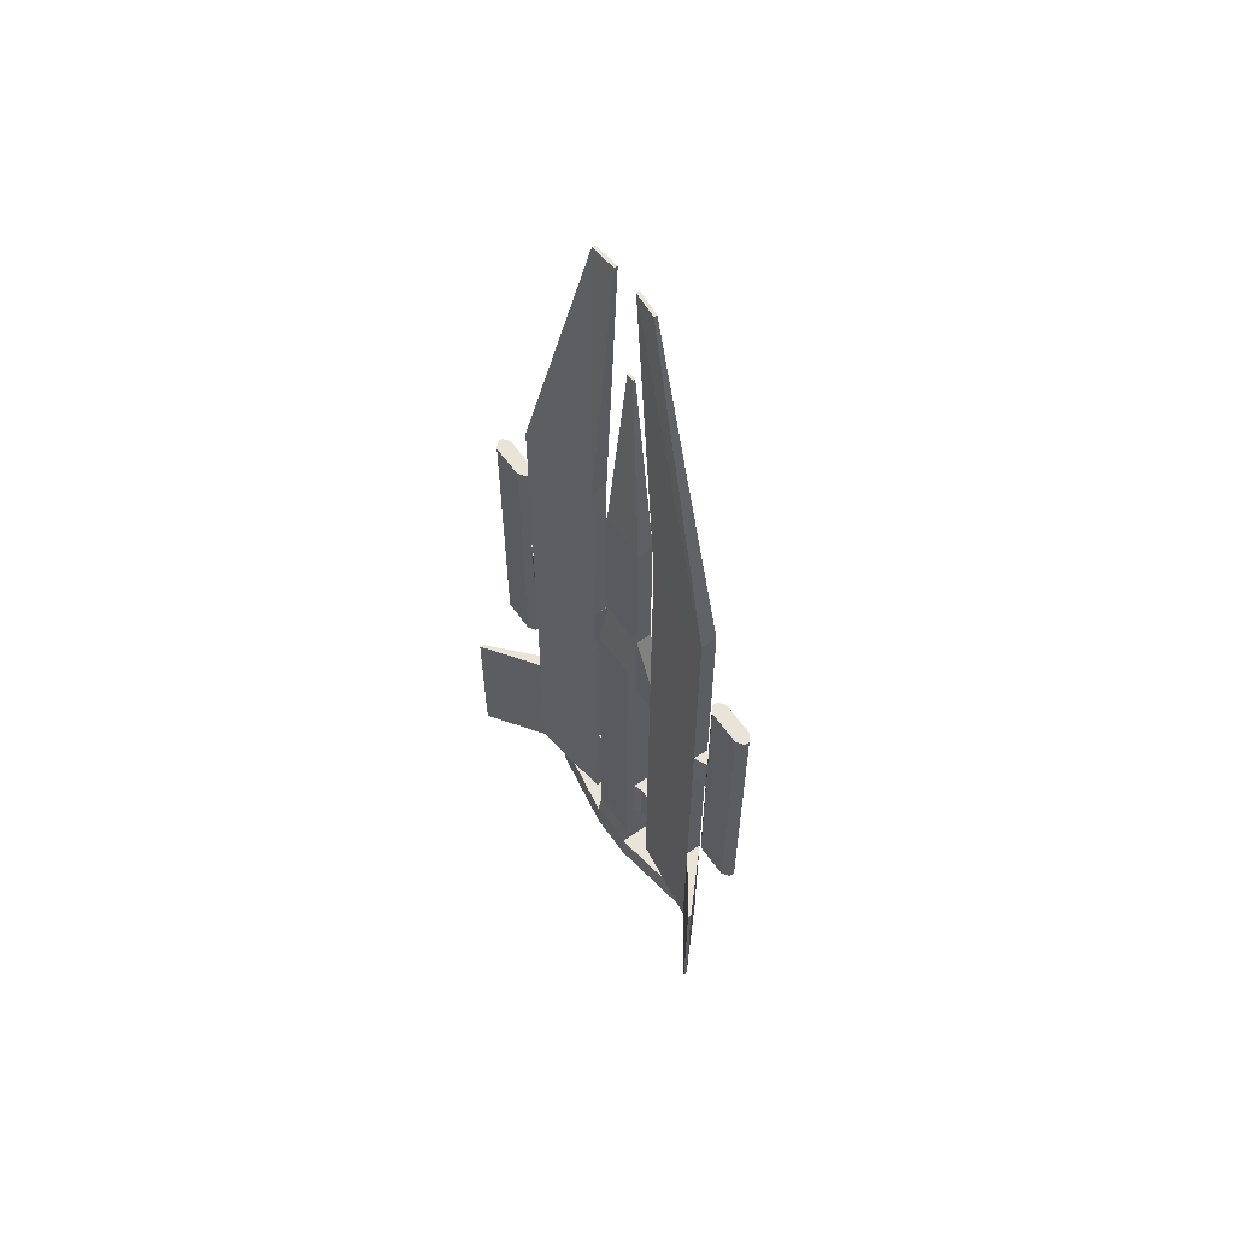
<metadata>
{"format":"obj","ext":"obj","renderer":"f3d","projection":"perspective","resolution":1024,"background":"white","views":[{"elev":61.1,"azim":54.7,"up":"+Z"}]}
</metadata>
<code>
o Carrier_rumpf.001
v -0.88 -0.6424 -2.36
v -0.88 0.4933 3.143
v -2.64 0.4933 3.143
v -2.64 -0.6424 -2.36
v 0.88 -0.6424 -2.36
v 0.88 0.4933 3.143
v 2.64 -0.6424 -2.36
v 2.64 0.4933 3.143
v -0.139 1.234 47.81
v -0.139 1.512 47.81
v -0.4171 1.512 47.81
v -0.4171 1.234 47.81
v 0.139 1.234 47.81
v 0.139 1.512 47.81
v 0.4171 1.234 47.81
v 0.4171 1.512 47.81
v -0.88 2.253 3.143
v -0.88 3.114 -2.36
v -2.64 3.114 -2.36
v -2.64 2.253 3.143
v 0.88 2.253 3.143
v 0.88 3.114 -2.36
v 2.64 2.253 3.143
v 2.64 3.114 -2.36
v 2.64 -0.6424 -4.12
v 2.64 0.4933 -4.12
v 2.64 -0.6424 -5.88
v 2.64 0.4933 -5.88
v 2.64 -0.6424 -7.64
v 2.64 0.4933 -7.64
v 16.44 -0.1941 -4.12
v 16.44 0.2242 -4.12
v 16.44 0.2242 -2.36
v 16.44 -0.1941 -2.36
v 16.44 -0.1941 -5.88
v 16.44 0.2242 -5.88
v 16.44 -0.1941 -7.64
v 16.44 0.2242 -7.64
v 2.64 2.253 -4.12
v 2.64 3.114 -4.12
v 2.64 2.253 -5.88
v 2.64 3.114 -5.88
v 2.64 2.253 -7.64
v 2.64 3.114 -7.64
v 0.88 -1.087 -50.83
v 0.88 0.4933 -50.83
v 2.64 0.4933 -50.83
v 2.64 -1.087 -50.83
v -0.88 -1.087 -50.83
v -0.88 0.4933 -50.83
v -2.64 -1.087 -50.83
v -2.64 0.4933 -50.83
v 0.88 2.253 -50.83
v 2.64 2.253 -50.83
v -0.88 2.253 -50.83
v -2.64 2.253 -50.83
v 0.88 3.114 -50.83
v 2.64 3.114 -50.83
v -0.88 3.114 -50.83
v -2.64 3.114 -50.83
v -2.64 -0.6424 -5.88
v -2.64 0.4933 -5.88
v -2.64 0.4933 -7.64
v -2.64 -0.6424 -7.64
v -2.64 -0.6424 -4.12
v -2.64 0.4933 -4.12
v -16.44 -0.1941 -5.88
v -16.44 0.2242 -5.88
v -16.44 0.2242 -7.64
v -16.44 -0.1941 -7.64
v -16.44 -0.1941 -4.12
v -16.44 0.2242 -4.12
v -16.44 -0.1941 -2.36
v -16.44 0.2242 -2.36
v -2.64 2.253 -5.88
v -2.64 3.114 -5.88
v -2.64 3.114 -7.64
v -2.64 2.253 -7.64
v -2.64 2.253 -4.12
v -2.64 3.114 -4.12
v -0.88 3.114 -4.12
v 0.88 3.114 -4.12
v -0.88 3.114 -5.88
v 0.88 3.114 -5.88
v -0.88 3.114 -7.64
v 0.88 3.114 -7.64
v -0.88 -0.6424 -7.64
v -0.88 -0.6424 -5.88
v 0.88 -0.6424 -7.64
v 0.88 -0.6424 -5.88
v -0.88 -0.6424 -4.12
v 0.88 -0.6424 -4.12
v 5.227 0.4933 -4.12
v 5.227 0.4933 -2.36
v 5.227 2.253 -2.36
v 5.227 2.253 -4.12
v 5.227 0.4933 -5.88
v 5.227 2.253 -5.88
v 5.227 0.4933 -7.64
v 5.227 2.253 -7.64
v -5.227 0.4933 -5.88
v -5.227 0.4933 -7.64
v -5.227 2.253 -7.64
v -5.227 2.253 -5.88
v -5.227 0.4933 -4.12
v -5.227 2.253 -4.12
v -5.227 0.4933 -2.36
v -5.227 2.253 -2.36
v 14.92 -0.865 -4.12
v 14.92 -0.865 -2.36
v 14.92 0.895 -2.36
v 14.92 0.895 -4.12
v 1.55 0.6541 62.23
v 4.423 0.383 62.23
v 4.423 0.7342 62.23
v 1.55 1.005 62.23
v 14.92 -0.865 -5.88
v 14.92 0.895 -5.88
v 14.92 -0.865 -7.64
v 5.227 2.253 -46.5
v 14.92 0.8951 -46.5
v 14.92 -0.8649 -46.5
v 5.227 0.4933 -46.5
v 14.92 0.895 -7.64
v -14.92 -0.865 -5.88
v -14.92 -0.865 -7.64
v -14.92 0.895 -7.64
v -14.92 0.895 -5.88
v -5.227 0.4933 -46.5
v -14.92 -0.8649 -46.5
v -14.92 0.8951 -46.5
v -5.227 2.253 -46.5
v -14.92 -0.865 -4.12
v -14.92 0.895 -4.12
v -14.92 -0.865 -2.36
v -1.55 1.005 62.23
v -4.423 0.7342 62.23
v -4.423 0.383 62.23
v -1.55 0.6541 62.23
v -14.92 0.895 -2.36
v 16.18 -0.1941 -4.12
v 16.18 -0.1941 -2.36
v 16.18 0.2242 -2.36
v 16.18 0.2242 -4.12
v 16.18 -0.1941 -5.88
v 16.18 0.2242 -5.88
v 16.18 -0.1941 -7.64
v 16.18 0.2242 -7.64
v -16.18 -0.1941 -5.88
v -16.18 -0.1941 -7.64
v -16.18 0.2242 -7.64
v -16.18 0.2242 -5.88
v -16.18 -0.1941 -4.12
v -16.18 0.2242 -4.12
v -16.18 -0.1941 -2.36
v -16.18 0.2242 -2.36
v 5.227 0.4933 20.85
v 5.227 2.253 20.85
v 14.92 -0.865 20.85
v 14.92 0.895 20.85
v -5.227 2.253 20.85
v -5.227 0.4933 20.85
v -14.92 0.895 20.85
v -14.92 -0.865 20.85
v 5.227 0.4933 22.35
v 5.227 2.253 22.35
v 14.92 -0.865 22.35
v 14.92 0.895 22.35
v -5.227 2.253 22.35
v -5.227 0.4933 22.35
v -14.92 0.895 22.35
v -14.92 -0.865 22.35
v -0.88 0.4933 13.52
v -2.64 0.4933 13.52
v -2.64 2.253 16.98
v -2.64 2.253 21.17
v -0.88 2.253 21.17
v -0.88 2.253 16.98
v -2.64 0.4933 16.98
v -2.64 0.4933 21.17
v 0.88 0.4933 13.52
v 0.88 2.253 21.17
v 0.88 2.253 16.98
v 2.64 0.4933 13.52
v 2.64 2.253 13.52
v 2.64 2.253 16.98
v 2.64 0.4933 16.98
v 2.64 2.253 21.17
v -0.88 0.4933 21.17
v 0.88 0.4933 21.17
v 2.64 0.4933 21.17
v 0.88 -0.6424 -26.92
v 2.64 -0.6424 -26.92
v 2.64 -0.6424 -38.99
v 2.64 -0.6424 -44.39
v 2.64 0.4933 -44.39
v 2.64 0.4933 -38.99
v -0.88 -0.6424 -26.92
v -2.64 -0.6424 -26.92
v -2.64 0.4933 -32.79
v -2.64 0.4933 -38.99
v -2.64 -0.6424 -38.99
v -2.64 -0.6424 -32.79
v 5.306 0.8774 -32.79
v 5.306 0.8774 -38.99
v 5.306 1.869 -38.99
v 5.306 1.869 -32.79
v -2.64 2.253 -26.92
v -2.64 0.4933 -26.92
v 2.64 3.114 -38.99
v 2.64 3.114 -44.39
v 0.88 3.114 -44.39
v 0.88 3.114 -38.99
v 2.64 2.253 -26.92
v 2.64 3.114 -26.92
v -0.88 3.114 -44.39
v -0.88 3.114 -38.99
v -2.64 3.114 -26.92
v -2.64 3.114 -32.79
v -2.64 2.253 -32.79
v -2.64 3.114 -44.39
v -2.64 3.114 -38.99
v 0.88 -0.6424 -44.39
v 0.88 -1.087 -46.69
v 2.64 -1.087 -46.69
v 2.64 0.4933 -46.69
v -0.88 -0.6424 -44.39
v -0.88 -1.087 -46.69
v -2.64 -0.6424 -44.39
v -2.64 -1.087 -46.69
v -2.64 0.4933 -44.39
v -2.64 0.4933 -46.69
v 2.64 2.253 -46.69
v 2.64 2.253 -44.39
v -2.64 2.253 -44.39
v -2.64 2.253 -46.69
v 2.64 3.114 -46.69
v 0.88 3.114 -46.69
v -0.88 3.114 -46.69
v -2.64 3.114 -46.69
v 5.227 2.253 -23.77
v 5.227 0.4933 -23.77
v 14.92 0.895 -23.77
v 14.92 -0.865 -23.77
v -5.227 0.4933 -23.77
v -5.227 2.253 -23.77
v -14.92 -0.865 -23.77
v -14.92 0.895 -23.77
v 5.227 2.253 -27.76
v 5.227 0.4933 -27.76
v 14.92 0.895 -27.76
v 14.92 -0.865 -27.76
v -5.227 0.4933 -27.76
v -5.227 2.253 -27.76
v -14.92 -0.865 -27.76
v -14.92 0.895 -27.76
v 21.25 -5.359 -27.76
v 21.25 -5.359 -46.5
v 21.25 -4.952 -46.5
v 21.25 -4.952 -27.76
v -21.25 -4.952 -27.76
v -21.25 -4.952 -46.5
v -21.25 -5.359 -46.5
v -21.25 -5.359 -27.76
v 0.88 -1.087 -47.16
v 2.64 -1.087 -47.16
v 2.64 0.4933 -47.16
v -0.88 -1.087 -47.16
v -2.64 -1.087 -47.16
v -2.64 0.4933 -47.16
v 2.64 2.253 -47.16
v -2.64 2.253 -47.16
v 2.64 3.114 -47.16
v 0.88 3.114 -47.16
v -0.88 3.114 -47.16
v -2.64 3.114 -47.16
v 12.3 0.4646 -47.16
v 12.3 0.4646 -50.83
v 12.5 0.9252 -50.86
v 12.5 0.9252 -47.13
v -12.5 0.9252 -47.13
v -12.5 0.9252 -50.86
v -12.3 0.4646 -50.83
v -12.3 0.4646 -47.16
v 12.5 1.659 -50.86
v 12.5 1.659 -47.13
v -12.5 1.659 -47.13
v -12.5 1.659 -50.86
v 12.3 2.007 -50.83
v 12.3 2.007 -47.16
v -12.3 2.007 -47.16
v -12.3 2.007 -50.83
v 0.88 -0.6424 -32.79
v 0.88 -0.6424 -38.99
v 2.64 -0.6424 -32.79
v 2.64 0.4933 -26.92
v -0.88 -0.6424 -32.79
v -0.88 -0.6424 -38.99
v 2.64 2.253 -32.79
v 2.64 0.4933 -32.79
v -2.64 2.253 -38.99
v 0.88 3.114 -32.79
v 0.88 3.114 -26.92
v 2.64 3.114 -32.79
v 2.64 2.253 -38.99
v -0.7696 4.962 -32.42
v -0.7696 4.962 -27.29
v 0.7696 4.962 -27.29
v 0.7696 4.962 -32.42
v -0.88 3.114 -26.92
v -0.88 3.114 -32.79
v -5.306 0.8774 -38.99
v -5.306 0.8774 -32.79
v -5.306 1.869 -32.79
v -5.306 1.869 -38.99
v 3.59 0.8774 -32.79
v 3.59 1.869 -32.79
v 3.59 0.8774 -38.99
v 3.59 1.869 -38.99
v -3.59 0.8774 -38.99
v -3.59 1.869 -38.99
v -3.59 0.8774 -32.79
v -3.59 1.869 -32.79
v -0.7696 3.827 -32.42
v 0.7696 3.827 -32.42
v -0.7696 3.827 -27.29
v 0.7696 3.827 -27.29
v -0.7696 4.249 -32.42
v 0.7696 4.249 -32.42
v -0.7696 4.249 -27.29
v 0.7696 4.249 -27.29
v -7.53 4.307 -27.7
v -7.53 4.904 -27.7
v -7.53 4.904 -32
v -7.53 4.307 -32
v 7.53 4.307 -32
v 7.53 4.904 -32
v 7.53 4.904 -27.7
v 7.53 4.307 -27.7
v -0.88 0.4933 16.98
v -0.88 2.253 13.52
v -2.64 2.253 13.52
v 0.88 0.4933 16.98
v 0.88 2.253 13.52
v 19.72 -0.8282 11.97
v 21.03 -0.8282 11.97
v 21.83 -0.2547 11.97
v 20 -0.2547 11.97
v 18.44 -0.2547 11.97
v 18.44 0.3188 11.97
v 16.47 0.3188 11.97
v 16.47 -0.2547 11.97
v 20 0.3188 11.97
v 21.83 0.3188 11.97
v 21.03 0.8924 11.97
v 19.72 0.8924 11.97
v 21.03 -0.8282 -4.728
v 21.03 -0.8282 -21.7
v 21.83 -0.2547 -21.7
v 21.83 -0.2547 -4.728
v 21.83 -0.2547 -3.714
v 21.83 0.3188 -3.714
v 21.83 0.3188 -4.728
v 21.83 0.3188 -21.7
v 21.03 0.8924 -21.7
v 21.03 0.8924 -4.728
v 18.6 -0.8282 -21.7
v 17.2 -0.8282 -21.7
v 16.47 -0.2547 -21.7
v 18.44 -0.2547 -21.7
v 20 -0.2547 -21.7
v 20 0.3188 -21.7
v 18.44 0.3188 -21.7
v 16.47 0.3188 -21.7
v 17.2 0.8924 -21.7
v 18.6 0.8924 -21.7
v 17.2 -0.8282 -3.714
v 17.2 -0.8282 11.97
v 16.47 -0.2547 -3.714
v 16.47 -0.2547 -4.728
v 16.47 0.3188 -4.728
v 16.47 0.3188 -3.714
v 17.2 0.8924 11.97
v 17.2 0.8924 -3.714
v 21.03 0.8924 -3.714
v 19.72 0.8924 -3.714
v 18.6 -0.8282 -4.728
v 18.6 -0.8282 -3.714
v 17.2 -0.8282 -4.728
v 21.03 -0.8282 -3.714
v 17.2 0.8924 -4.728
v 18.6 0.8924 -4.728
v 18.6 -0.8282 11.97
v 19.72 -0.8282 -4.728
v 19.72 -0.8282 -21.7
v 19.72 0.8924 -4.728
v 18.6 0.8924 11.97
v 19.72 0.8924 -21.7
v 18.6 0.8924 -3.714
v 19.72 -0.8282 -3.714
v 19.43 1.302 -4.464
v 18.89 1.302 -4.464
v 18.89 1.302 -3.978
v 19.43 1.302 -3.978
v 19.43 1.109 -4.464
v 19.43 1.109 -3.978
v 18.89 1.109 -4.464
v 18.89 1.109 -3.978
v 19.43 1.196 -4.464
v 19.43 1.196 -3.978
v 18.89 1.196 -4.464
v 18.89 1.196 -3.978
v 20.02 1.202 -4.438
v 20.02 1.296 -4.438
v 20.02 1.296 -4.004
v 20.02 1.202 -4.004
v 18.3 1.202 -4.004
v 18.3 1.296 -4.004
v 18.3 1.296 -4.438
v 18.3 1.202 -4.438
v -18.51 -0.8282 11.97
v -17.2 -0.8282 11.97
v -16.4 -0.2547 11.97
v -18.23 -0.2547 11.97
v -19.79 -0.2547 11.97
v -19.79 0.3188 11.97
v -21.75 0.3188 11.97
v -21.75 -0.2547 11.97
v -18.23 0.3188 11.97
v -16.4 0.3188 11.97
v -17.2 0.8924 11.97
v -18.51 0.8924 11.97
v -17.2 -0.8282 -4.728
v -17.2 -0.8282 -21.7
v -16.4 -0.2547 -21.7
v -16.4 -0.2547 -4.728
v -16.4 -0.2547 -3.714
v -16.4 0.3188 -3.714
v -16.4 0.3188 -4.728
v -16.4 0.3188 -21.7
v -17.2 0.8924 -21.7
v -17.2 0.8924 -4.728
v -19.63 -0.8282 -21.7
v -21.03 -0.8282 -21.7
v -21.75 -0.2547 -21.7
v -19.79 -0.2547 -21.7
v -18.23 -0.2547 -21.7
v -18.23 0.3188 -21.7
v -19.79 0.3188 -21.7
v -21.75 0.3188 -21.7
v -21.03 0.8924 -21.7
v -19.63 0.8924 -21.7
v -21.03 -0.8282 -3.714
v -21.03 -0.8282 11.97
v -21.75 -0.2547 -3.714
v -21.75 -0.2547 -4.728
v -21.75 0.3188 -4.728
v -21.75 0.3188 -3.714
v -21.03 0.8924 11.97
v -21.03 0.8924 -3.714
v -17.2 0.8924 -3.714
v -18.51 0.8924 -3.714
v -19.63 -0.8282 -4.728
v -19.63 -0.8282 -3.714
v -21.03 -0.8282 -4.728
v -17.2 -0.8282 -3.714
v -21.03 0.8924 -4.728
v -19.63 0.8924 -4.728
v -19.63 -0.8282 11.97
v -18.51 -0.8282 -4.728
v -18.51 -0.8282 -21.7
v -18.51 0.8924 -4.728
v -19.63 0.8924 11.97
v -18.51 0.8924 -21.7
v -19.63 0.8924 -3.714
v -18.51 -0.8282 -3.714
v -18.8 1.302 -4.464
v -19.34 1.302 -4.464
v -19.34 1.302 -3.978
v -18.8 1.302 -3.978
v -18.8 1.109 -4.464
v -18.8 1.109 -3.978
v -19.34 1.109 -4.464
v -19.34 1.109 -3.978
v -18.8 1.196 -4.464
v -18.8 1.196 -3.978
v -19.34 1.196 -4.464
v -19.34 1.196 -3.978
v -18.21 1.202 -4.438
v -18.21 1.296 -4.438
v -18.21 1.296 -4.004
v -18.21 1.202 -4.004
v -19.93 1.202 -4.004
v -19.93 1.296 -4.004
v -19.93 1.296 -4.438
v -19.93 1.202 -4.438
f 1 2 3 4
f 2 1 5 6
f 7 8 6 5
f 9 10 11 12
f 13 14 10 9
f 15 16 14 13
f 17 18 19 20
f 21 22 18 17
f 23 24 22 21
f 25 26 8 7
f 27 28 26 25
f 29 30 28 27
f 31 32 33 34
f 35 36 32 31
f 37 38 36 35
f 39 40 24 23
f 41 42 40 39
f 43 44 42 41
f 45 46 47 48
f 49 50 46 45
f 51 52 50 49
f 46 53 54 47
f 50 55 53 46
f 52 56 55 50
f 53 57 58 54
f 55 59 57 53
f 56 60 59 55
f 61 62 63 64
f 65 66 62 61
f 4 3 66 65
f 67 68 69 70
f 71 72 68 67
f 73 74 72 71
f 75 76 77 78
f 79 80 76 75
f 20 19 80 79
f 18 81 80 19
f 22 82 81 18
f 24 40 82 22
f 81 83 76 80
f 82 84 83 81
f 40 42 84 82
f 83 85 77 76
f 84 86 85 83
f 42 44 86 84
f 87 88 61 64
f 89 90 88 87
f 29 27 90 89
f 88 91 65 61
f 90 92 91 88
f 27 25 92 90
f 91 1 4 65
f 1 91 92 5
f 25 7 5 92
f 26 93 94 8
f 23 95 96 39
f 8 94 95 23
f 28 97 93 26
f 39 96 98 41
f 30 99 97 28
f 43 100 99 30
f 41 98 100 43
f 62 101 102 63
f 78 103 104 75
f 63 102 103 78
f 66 105 101 62
f 75 104 106 79
f 3 107 105 66
f 20 108 107 3
f 79 106 108 20
f 93 109 110 94
f 95 111 112 96
f 113 114 115 116
f 97 117 109 93
f 96 112 118 98
f 99 119 117 97
f 120 121 122 123
f 98 118 124 100
f 101 125 126 102
f 103 127 128 104
f 129 130 131 132
f 105 133 125 101
f 104 128 134 106
f 107 135 133 105
f 136 137 138 139
f 106 134 140 108
f 109 141 142 110
f 111 143 144 112
f 110 142 143 111
f 117 145 141 109
f 112 144 146 118
f 119 147 145 117
f 124 148 147 119
f 118 146 148 124
f 125 149 150 126
f 127 151 152 128
f 126 150 151 127
f 133 153 149 125
f 128 152 154 134
f 135 155 153 133
f 140 156 155 135
f 134 154 156 140
f 94 157 158 95
f 110 159 157 94
f 111 160 159 110
f 95 158 160 111
f 108 161 162 107
f 140 163 161 108
f 135 164 163 140
f 107 162 164 135
f 157 165 166 158
f 159 167 165 157
f 160 168 167 159
f 158 166 168 160
f 161 169 170 162
f 163 171 169 161
f 164 172 171 163
f 162 170 172 164
f 165 113 116 166
f 167 114 113 165
f 168 115 114 167
f 166 116 115 168
f 169 136 139 170
f 171 137 136 169
f 172 138 137 171
f 170 139 138 172
f 141 31 34 142
f 143 33 32 144
f 142 34 33 143
f 145 35 31 141
f 144 32 36 146
f 147 37 35 145
f 148 38 37 147
f 146 36 38 148
f 149 67 70 150
f 151 69 68 152
f 150 70 69 151
f 153 71 67 149
f 152 68 72 154
f 155 73 71 153
f 156 74 73 155
f 154 72 74 156
f 2 173 174 3
f 175 176 177 178
f 179 180 176 175
f 6 181 173 2
f 178 177 182 183
f 8 184 181 6
f 185 186 187 184
f 183 182 188 186
f 189 9 12 180
f 176 11 10 177
f 180 12 11 176
f 190 13 9 189
f 177 10 14 182
f 191 15 13 190
f 188 16 15 191
f 182 14 16 188
f 89 192 193 29
f 194 195 196 197
f 87 198 192 89
f 64 199 198 87
f 200 201 202 203
f 204 205 206 207
f 78 208 209 63
f 210 211 212 213
f 43 214 215 44
f 213 212 216 217
f 218 219 220 208
f 217 216 221 222
f 223 224 225 195
f 195 225 226 196
f 227 228 224 223
f 229 230 228 227
f 231 232 230 229
f 196 226 233 234
f 235 236 232 231
f 211 237 238 212
f 234 233 237 211
f 212 238 239 216
f 221 240 236 235
f 216 239 240 221
f 100 241 242 99
f 124 243 241 100
f 119 244 243 124
f 99 242 244 119
f 102 245 246 103
f 126 247 245 102
f 127 248 247 126
f 103 246 248 127
f 241 249 250 242
f 243 251 249 241
f 244 252 251 243
f 242 250 252 244
f 245 253 254 246
f 247 255 253 245
f 248 256 255 247
f 246 254 256 248
f 249 120 123 250
f 251 121 120 249
f 257 258 259 260
f 250 123 122 252
f 253 129 132 254
f 255 130 129 253
f 261 262 263 264
f 254 132 131 256
f 252 257 260 251
f 122 258 257 252
f 121 259 258 122
f 251 260 259 121
f 256 261 264 255
f 131 262 261 256
f 130 263 262 131
f 255 264 263 130
f 224 265 266 225
f 225 266 267 226
f 228 268 265 224
f 230 269 268 228
f 232 270 269 230
f 226 267 271 233
f 236 272 270 232
f 237 273 274 238
f 233 271 273 237
f 238 274 275 239
f 240 276 272 236
f 239 275 276 240
f 265 45 48 266
f 277 278 279 280
f 268 49 45 265
f 269 51 49 268
f 281 282 283 284
f 280 279 285 286
f 287 288 282 281
f 273 58 57 274
f 286 285 289 290
f 274 57 59 275
f 291 292 288 287
f 275 59 60 276
f 266 277 280 267
f 48 278 277 266
f 47 279 278 48
f 267 280 286 271
f 54 285 279 47
f 271 286 290 273
f 58 289 285 54
f 273 290 289 58
f 270 281 284 269
f 51 283 282 52
f 269 284 283 51
f 272 287 281 270
f 52 282 288 56
f 276 291 287 272
f 60 292 291 276
f 56 288 292 60
f 293 294 194 295
f 296 30 29 193
f 297 298 294 293
f 203 202 298 297
f 203 199 209 200
f 299 214 296 300
f 301 235 231 201
f 302 303 215 304
f 305 234 211 210
f 306 307 308 309
f 219 222 301 220
f 219 218 310 311
f 197 300 295 194
f 201 231 229 202
f 197 196 234 305
f 213 302 304 210
f 217 311 302 213
f 222 219 311 217
f 294 223 195 194
f 298 227 223 294
f 202 229 227 298
f 312 313 314 315
f 210 304 299 305
f 222 221 235 301
f 300 316 317 299
f 197 318 316 300
f 305 319 318 197
f 299 317 319 305
f 201 320 321 301
f 200 322 320 201
f 220 323 322 200
f 301 321 323 220
f 316 204 207 317
f 318 205 204 316
f 319 206 205 318
f 317 207 206 319
f 320 312 315 321
f 322 313 312 320
f 323 314 313 322
f 321 315 314 323
f 192 293 295 193
f 198 297 293 192
f 199 203 297 198
f 208 220 200 209
f 214 299 304 215
f 208 78 77 218
f 193 295 300 296
f 199 64 63 209
f 214 43 30 296
f 303 86 44 215
f 310 85 86 303
f 218 77 85 310
f 311 324 325 302
f 310 326 324 311
f 303 327 326 310
f 302 325 327 303
f 324 328 329 325
f 326 330 328 324
f 327 331 330 326
f 325 329 331 327
f 328 306 309 329
f 332 333 334 335
f 331 308 307 330
f 336 337 338 339
f 330 332 335 328
f 307 333 332 330
f 306 334 333 307
f 328 335 334 306
f 329 336 339 331
f 309 337 336 329
f 308 338 337 309
f 331 339 338 308
f 340 189 180 179
f 178 341 342 175
f 342 20 3 174
f 343 190 189 340
f 183 344 341 178
f 187 191 190 343
f 186 188 191 187
f 186 185 344 183
f 173 340 179 174
f 181 343 340 173
f 184 187 343 181
f 184 8 23 185
f 341 17 20 342
f 174 179 175 342
f 344 21 17 341
f 185 23 21 344
f 345 346 347 348
f 349 350 351 352
f 353 354 355 356
f 357 358 359 360
f 361 362 354 347
f 363 364 365 366
f 367 368 369 370
f 371 372 364 359
f 373 374 375 376
f 377 378 352 379
f 380 381 374 369
f 382 351 383 384
f 356 355 385 386
f 387 388 377 389
f 361 347 346 390
f 360 359 364 363
f 385 355 354 362
f 379 380 389 377
f 379 352 351 382
f 384 391 381 382
f 392 376 375 391
f 388 393 378 377
f 360 361 390 357
f 366 385 362 363
f 380 379 382 381
f 394 395 358 357
f 363 362 361 360
f 380 369 368 389
f 391 375 374 381
f 396 386 385 366
f 349 352 378 393
f 349 348 353 350
f 397 383 351 350
f 370 371 395 367
f 370 369 374 373
f 376 398 372 373
f 399 384 383 397
f 387 394 400 388
f 392 396 398 376
f 345 393 388 400
f 387 389 368 367
f 392 391 384 399
f 393 345 348 349
f 356 397 350 353
f 371 370 373 372
f 386 399 397 356
f 394 387 367 395
f 401 402 403 404
f 348 347 354 353
f 371 359 358 395
f 398 365 364 372
f 394 357 390 400
f 396 366 365 398
f 346 345 400 390
f 396 405 406 386
f 392 407 405 396
f 399 408 407 392
f 386 406 408 399
f 405 409 410 406
f 407 411 409 405
f 408 412 411 407
f 406 410 412 408
f 413 414 415 416
f 411 402 401 409
f 417 418 419 420
f 410 404 403 412
f 409 413 416 410
f 401 414 413 409
f 404 415 414 401
f 410 416 415 404
f 412 417 420 411
f 403 418 417 412
f 402 419 418 403
f 411 420 419 402
f 421 422 423 424
f 425 426 427 428
f 429 430 431 432
f 433 434 435 436
f 437 438 430 423
f 439 440 441 442
f 443 444 445 446
f 447 448 440 435
f 449 450 451 452
f 453 454 428 455
f 456 457 450 445
f 458 427 459 460
f 432 431 461 462
f 463 464 453 465
f 437 423 422 466
f 436 435 440 439
f 461 431 430 438
f 455 456 465 453
f 455 428 427 458
f 460 467 457 458
f 468 452 451 467
f 464 469 454 453
f 436 437 466 433
f 442 461 438 439
f 456 455 458 457
f 470 471 434 433
f 439 438 437 436
f 456 445 444 465
f 467 451 450 457
f 472 462 461 442
f 425 428 454 469
f 425 424 429 426
f 473 459 427 426
f 446 447 471 443
f 446 445 450 449
f 452 474 448 449
f 475 460 459 473
f 463 470 476 464
f 468 472 474 452
f 421 469 464 476
f 463 465 444 443
f 468 467 460 475
f 469 421 424 425
f 432 473 426 429
f 447 446 449 448
f 462 475 473 432
f 470 463 443 471
f 477 478 479 480
f 424 423 430 429
f 447 435 434 471
f 474 441 440 448
f 470 433 466 476
f 472 442 441 474
f 422 421 476 466
f 472 481 482 462
f 468 483 481 472
f 475 484 483 468
f 462 482 484 475
f 481 485 486 482
f 483 487 485 481
f 484 488 487 483
f 482 486 488 484
f 489 490 491 492
f 487 478 477 485
f 493 494 495 496
f 486 480 479 488
f 485 489 492 486
f 477 490 489 485
f 480 491 490 477
f 486 492 491 480
f 488 493 496 487
f 479 494 493 488
f 478 495 494 479
f 487 496 495 478

</code>
